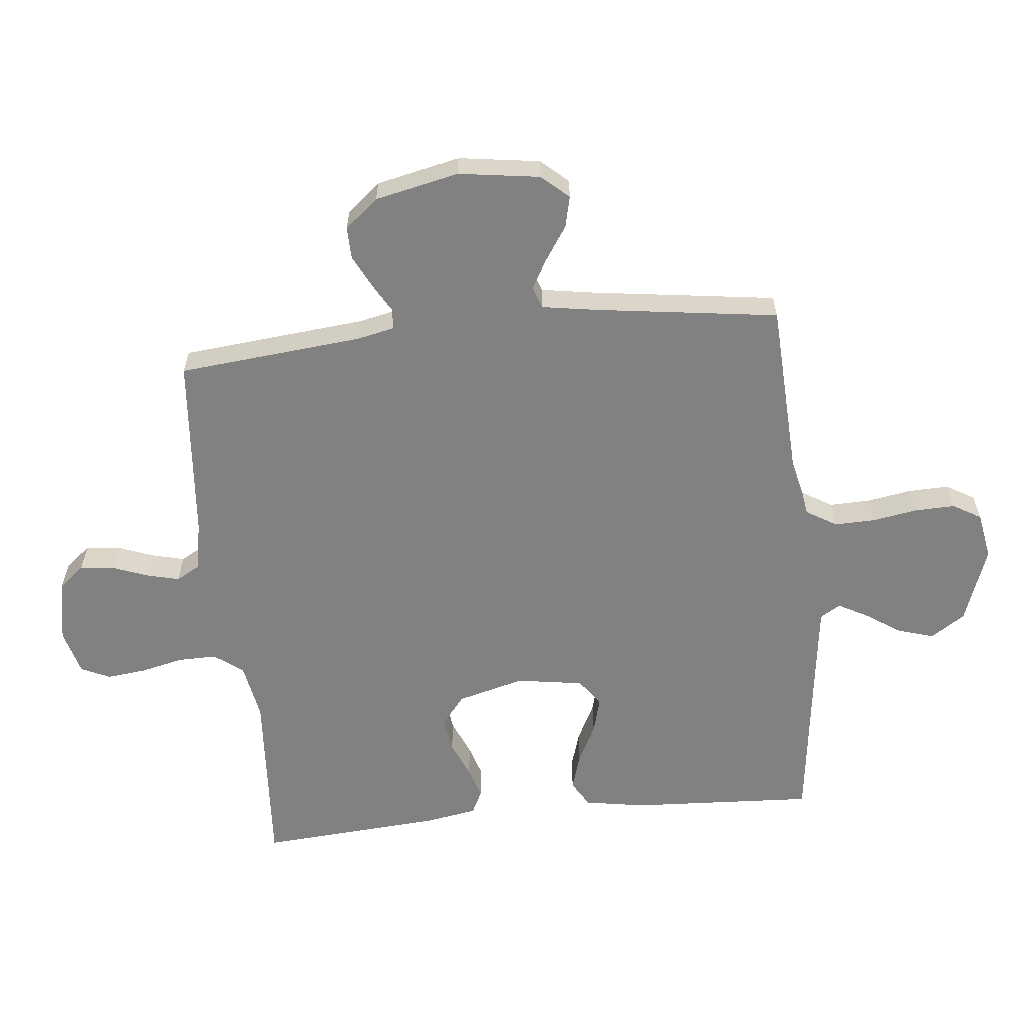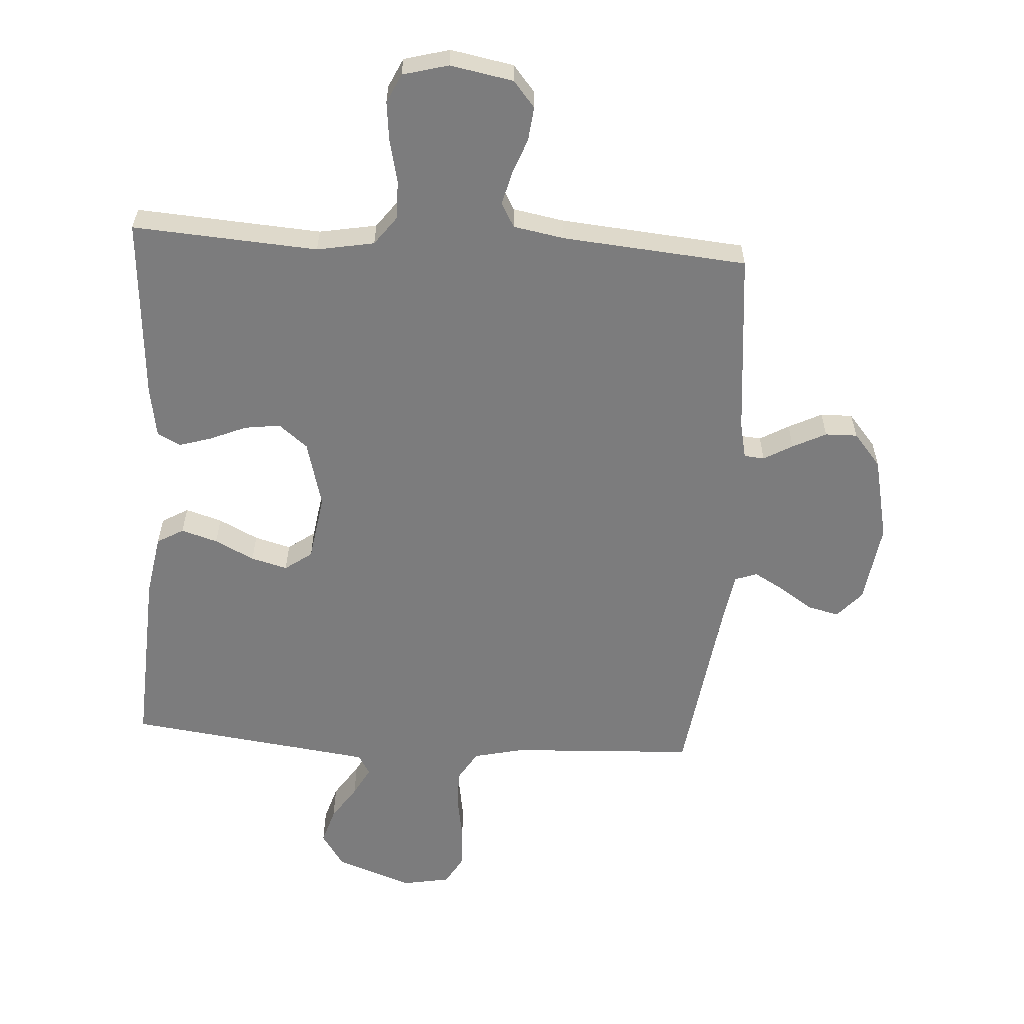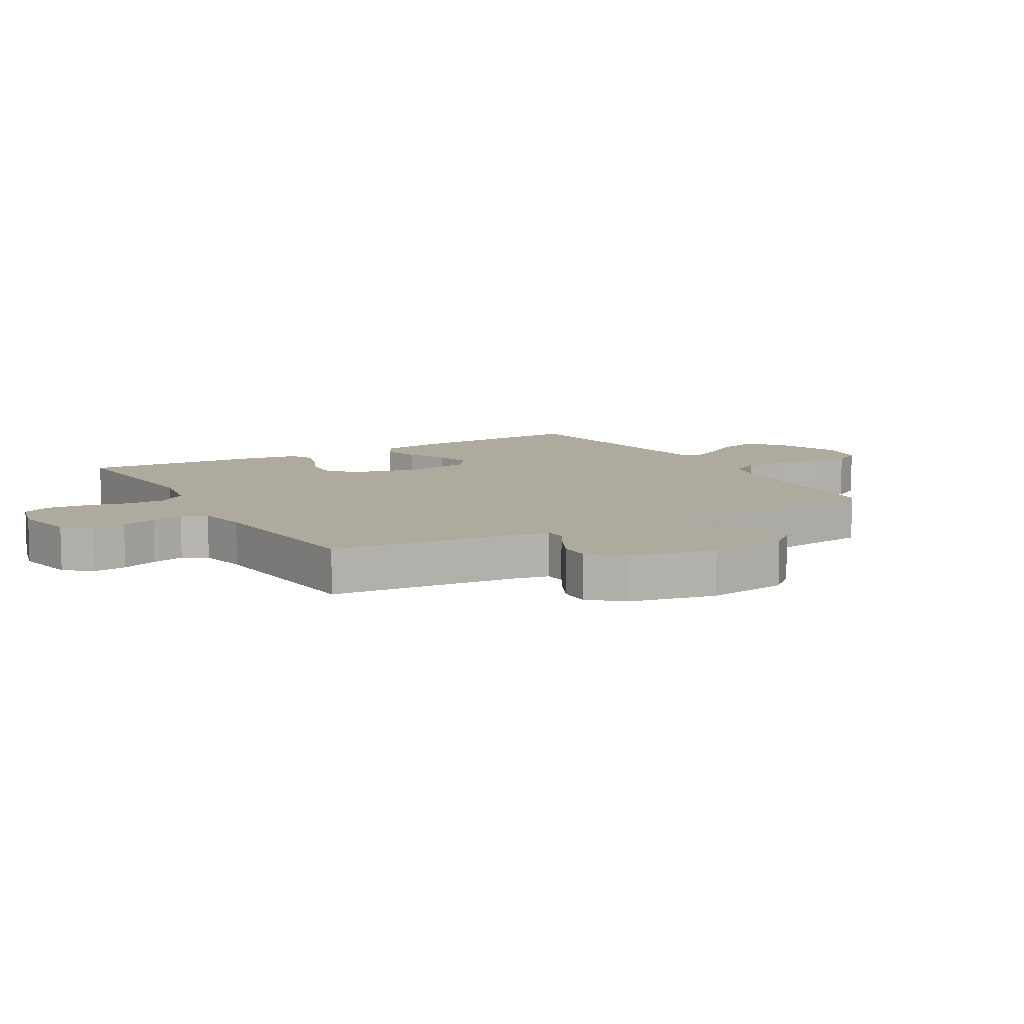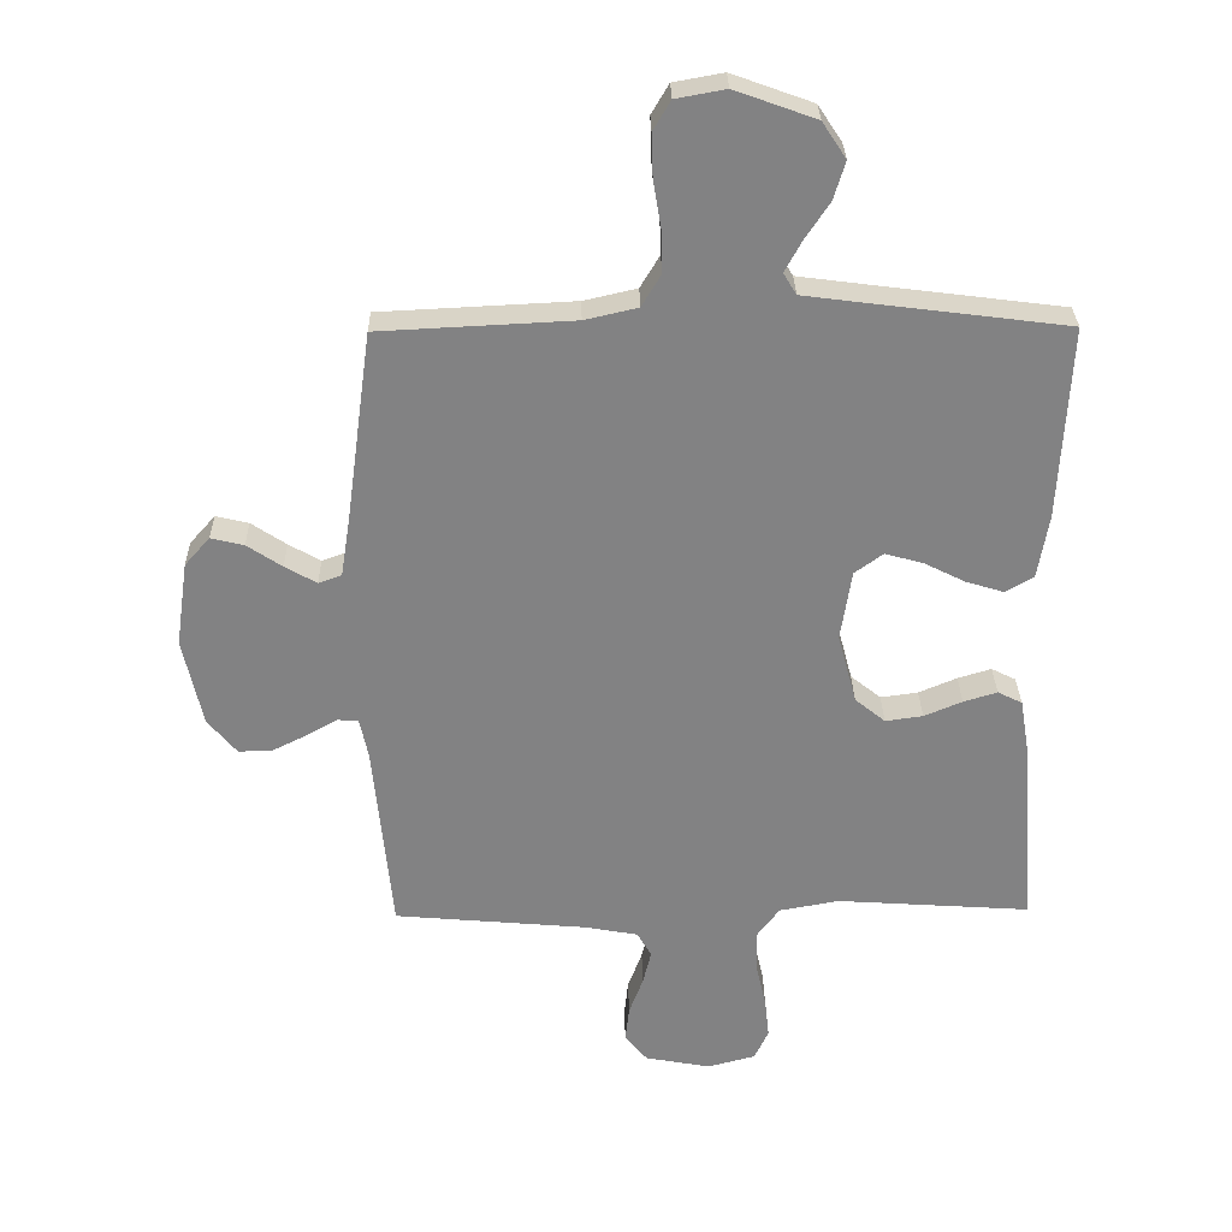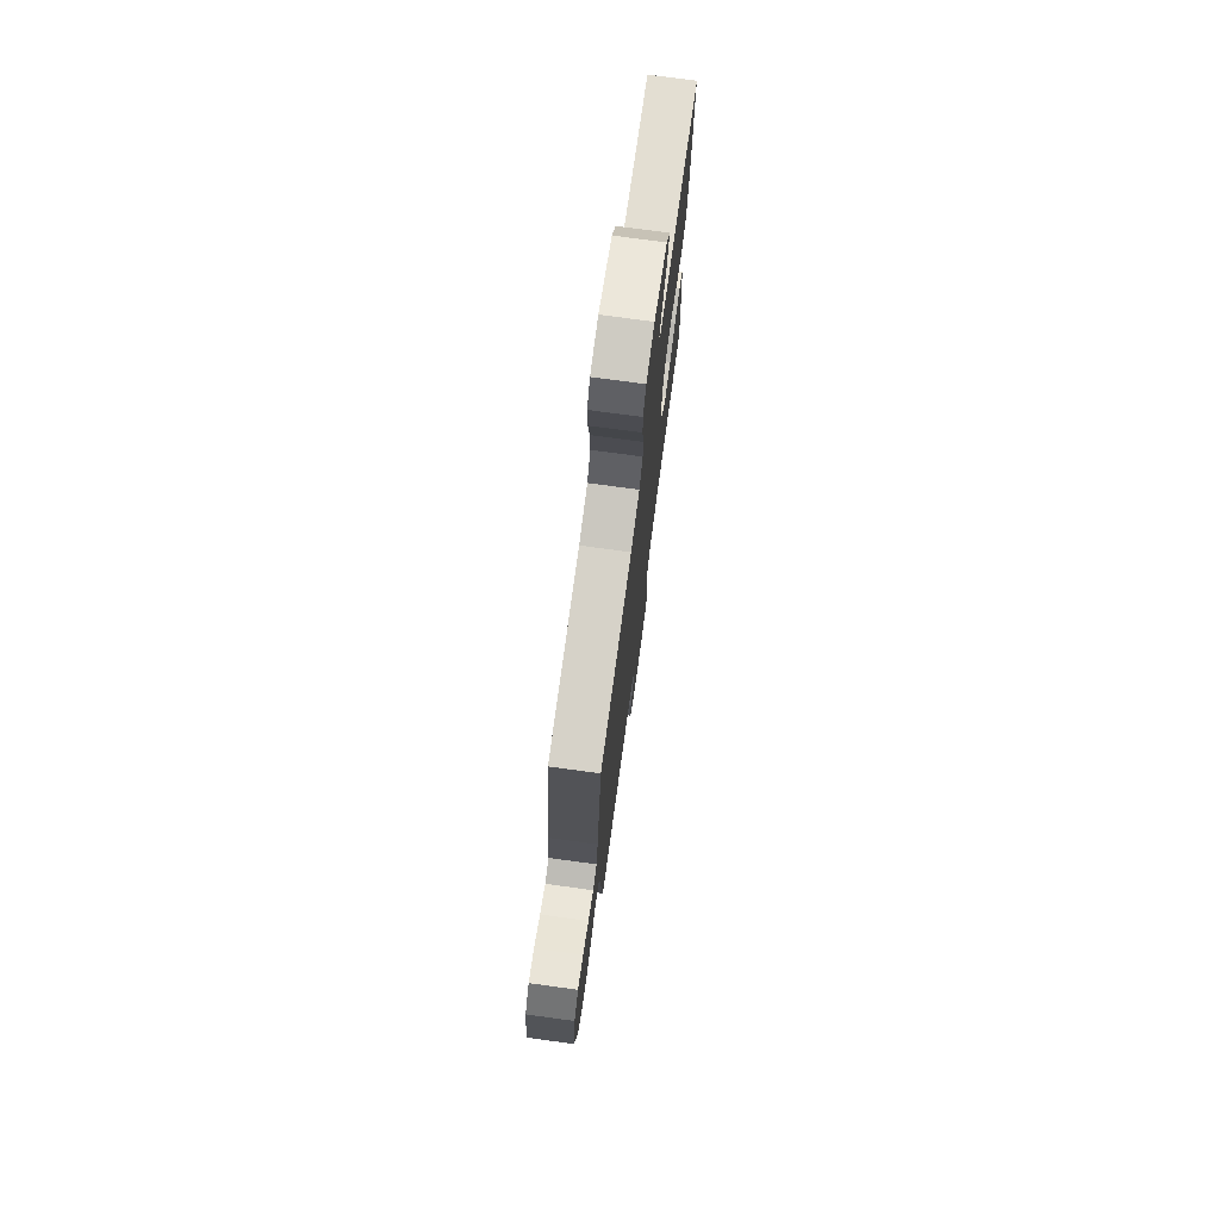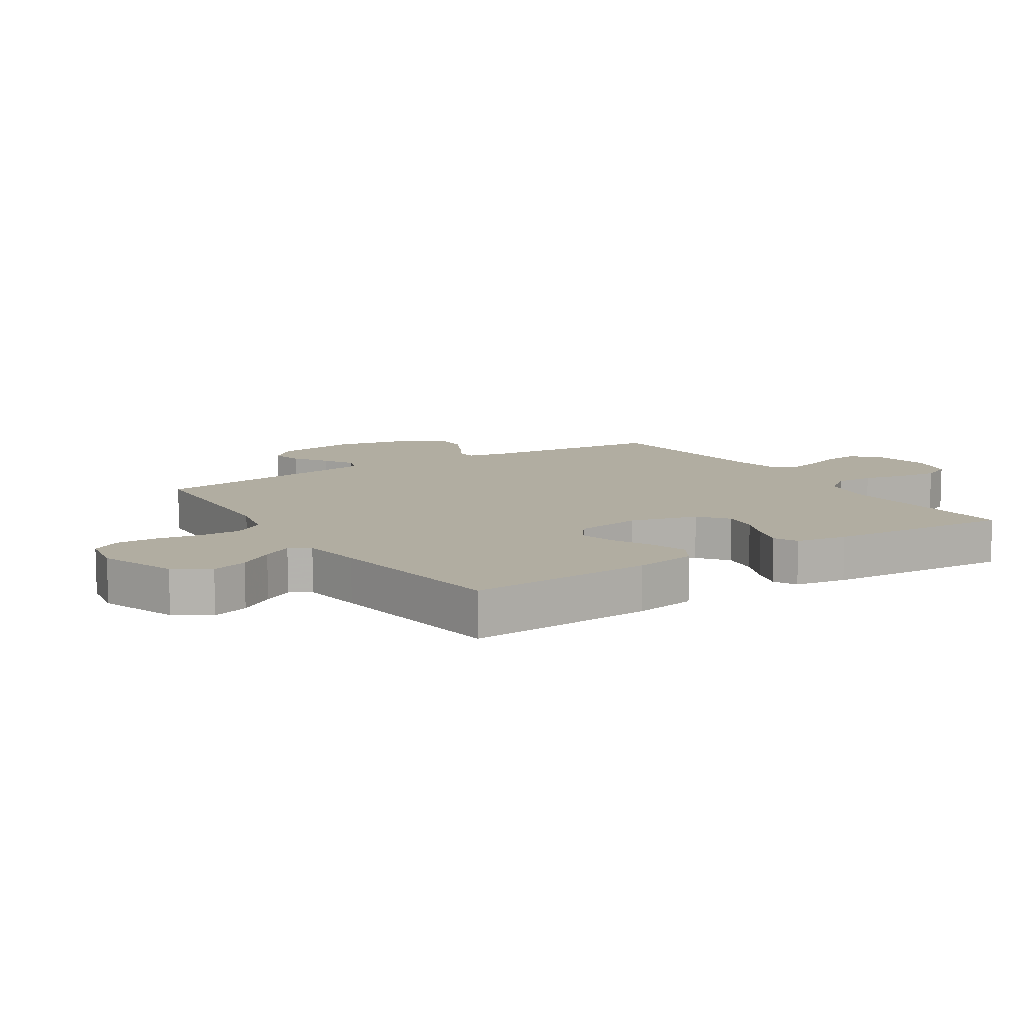
<metadata>
{"format":"obj","ext":"obj","renderer":"f3d","projection":"perspective","resolution":1024,"background":"white","views":[{"elev":-60.5,"azim":-84.1,"up":"+Y"},{"elev":-58.8,"azim":176.3,"up":"+Y"},{"elev":9.3,"azim":-120.2,"up":"+Y"},{"elev":29.3,"azim":-1.0,"up":"+Z"},{"elev":75.0,"azim":-82.3,"up":"+Z"},{"elev":10.4,"azim":57.1,"up":"+Y"}]}
</metadata>
<code>
v 0.5 0.07 0.5
v 0.484 0.07 0.2
v 0.467 0.07 0.1
v 0.424 0.07 0.075
v 0.365 0.07 0.093
v 0.301 0.07 0.125
v 0.242 0.07 0.141
v 0.198 0.07 0.109
v 0.181 0.07 0
v 0.21 0.07 -0.109
v 0.257 0.07 -0.147
v 0.315 0.07 -0.139
v 0.374 0.07 -0.114
v 0.426 0.07 -0.098
v 0.464 0.07 -0.117
v 0.478 0.07 -0.2
v 0.5 0.07 -0.5
v 0.2 0.07 -0.48
v 0.107 0.07 -0.497
v 0.072 0.07 -0.544
v 0.073 0.07 -0.607
v 0.089 0.07 -0.677
v 0.096 0.07 -0.741
v 0.074 0.07 -0.788
v 0 0.07 -0.808
v -0.102 0.07 -0.789
v -0.137 0.07 -0.747
v -0.131 0.07 -0.692
v -0.109 0.07 -0.633
v -0.096 0.07 -0.58
v -0.118 0.07 -0.541
v -0.2 0.07 -0.526
v -0.5 0.07 -0.5
v -0.529 0.07 -0.2
v -0.542 0.07 -0.139
v -0.575 0.07 -0.136
v -0.622 0.07 -0.163
v -0.676 0.07 -0.19
v -0.728 0.07 -0.191
v -0.773 0.07 -0.137
v -0.803 0.07 0
v -0.784 0.07 0.132
v -0.745 0.07 0.176
v -0.694 0.07 0.164
v -0.64 0.07 0.128
v -0.591 0.07 0.1
v -0.555 0.07 0.113
v -0.541 0.07 0.2
v -0.5 0.07 0.5
v -0.2 0.07 0.515
v -0.118 0.07 0.534
v -0.088 0.07 0.584
v -0.09 0.07 0.651
v -0.102 0.07 0.723
v -0.104 0.07 0.789
v -0.077 0.07 0.835
v 0 0.07 0.849
v 0.125 0.07 0.804
v 0.162 0.07 0.748
v 0.144 0.07 0.689
v 0.106 0.07 0.632
v 0.08 0.07 0.584
v 0.1 0.07 0.551
v 0.2 0.07 0.538
v 0.5 0 0.5
v 0.484 0 0.2
v 0.467 0 0.1
v 0.424 0 0.075
v 0.365 0 0.093
v 0.301 0 0.125
v 0.242 0 0.141
v 0.198 0 0.109
v 0.181 0 0
v 0.21 0 -0.109
v 0.257 0 -0.147
v 0.315 0 -0.139
v 0.374 0 -0.114
v 0.426 0 -0.098
v 0.464 0 -0.117
v 0.478 0 -0.2
v 0.5 0 -0.5
v 0.2 0 -0.48
v 0.107 0 -0.497
v 0.072 0 -0.544
v 0.073 0 -0.607
v 0.089 0 -0.677
v 0.096 0 -0.741
v 0.074 0 -0.788
v 0 0 -0.808
v -0.102 0 -0.789
v -0.137 0 -0.747
v -0.131 0 -0.692
v -0.109 0 -0.633
v -0.096 0 -0.58
v -0.118 0 -0.541
v -0.2 0 -0.526
v -0.5 0 -0.5
v -0.529 0 -0.2
v -0.542 0 -0.139
v -0.575 0 -0.136
v -0.622 0 -0.163
v -0.676 0 -0.19
v -0.728 0 -0.191
v -0.773 0 -0.137
v -0.803 0 0
v -0.784 0 0.132
v -0.745 0 0.176
v -0.694 0 0.164
v -0.64 0 0.128
v -0.591 0 0.1
v -0.555 0 0.113
v -0.541 0 0.2
v -0.5 0 0.5
v -0.2 0 0.515
v -0.118 0 0.534
v -0.088 0 0.584
v -0.09 0 0.651
v -0.102 0 0.723
v -0.104 0 0.789
v -0.077 0 0.835
v 0 0 0.849
v 0.125 0 0.804
v 0.162 0 0.748
v 0.144 0 0.689
v 0.106 0 0.632
v 0.08 0 0.584
v 0.1 0 0.551
v 0.2 0 0.538
f 58 59 60 61
f 58 61 62
f 57 58 62
f 56 57 62
f 53 54 55 56
f 52 53 56 62
f 51 52 62 63
f 48 49 50
f 47 48 50 51
f 42 43 44 45
f 42 45 46
f 41 42 46
f 40 41 46 47
f 36 37 38 39
f 36 39 40 47
f 32 33 34
f 31 32 34 35
f 26 27 28 29
f 26 29 30
f 25 26 30
f 24 25 30
f 21 22 23 24
f 20 21 24 30
f 19 20 30 31
f 15 16 17 18
f 15 18 19
f 12 13 14 15
f 12 15 19 31
f 3 4 5 6
f 3 6 7
f 64 1 2 3
f 64 3 7
f 63 64 7 8
f 51 63 8 9
f 35 36 47 51
f 35 51 9 10
f 31 35 10 11
f 11 12 31
f 125 124 123 122
f 126 125 122
f 126 122 121
f 126 121 120
f 120 119 118 117
f 126 120 117 116
f 127 126 116 115
f 114 113 112
f 115 114 112 111
f 109 108 107 106
f 110 109 106
f 110 106 105
f 111 110 105 104
f 103 102 101 100
f 111 104 103 100
f 98 97 96
f 99 98 96 95
f 93 92 91 90
f 94 93 90
f 94 90 89
f 94 89 88
f 88 87 86 85
f 94 88 85 84
f 95 94 84 83
f 82 81 80 79
f 83 82 79
f 79 78 77 76
f 95 83 79 76
f 70 69 68 67
f 71 70 67
f 67 66 65 128
f 71 67 128
f 72 71 128 127
f 73 72 127 115
f 115 111 100 99
f 74 73 115 99
f 75 74 99 95
f 95 76 75
f 1 65 66 2
f 2 66 67 3
f 3 67 68 4
f 4 68 69 5
f 5 69 70 6
f 6 70 71 7
f 7 71 72 8
f 8 72 73 9
f 9 73 74 10
f 10 74 75 11
f 11 75 76 12
f 12 76 77 13
f 13 77 78 14
f 14 78 79 15
f 15 79 80 16
f 16 80 81 17
f 17 81 82 18
f 18 82 83 19
f 19 83 84 20
f 20 84 85 21
f 21 85 86 22
f 22 86 87 23
f 23 87 88 24
f 24 88 89 25
f 25 89 90 26
f 26 90 91 27
f 27 91 92 28
f 28 92 93 29
f 29 93 94 30
f 30 94 95 31
f 31 95 96 32
f 32 96 97 33
f 33 97 98 34
f 34 98 99 35
f 35 99 100 36
f 36 100 101 37
f 37 101 102 38
f 38 102 103 39
f 39 103 104 40
f 40 104 105 41
f 41 105 106 42
f 42 106 107 43
f 43 107 108 44
f 44 108 109 45
f 45 109 110 46
f 46 110 111 47
f 47 111 112 48
f 48 112 113 49
f 49 113 114 50
f 50 114 115 51
f 51 115 116 52
f 52 116 117 53
f 53 117 118 54
f 54 118 119 55
f 55 119 120 56
f 56 120 121 57
f 57 121 122 58
f 58 122 123 59
f 59 123 124 60
f 60 124 125 61
f 61 125 126 62
f 62 126 127 63
f 63 127 128 64
f 64 128 65 1

</code>
